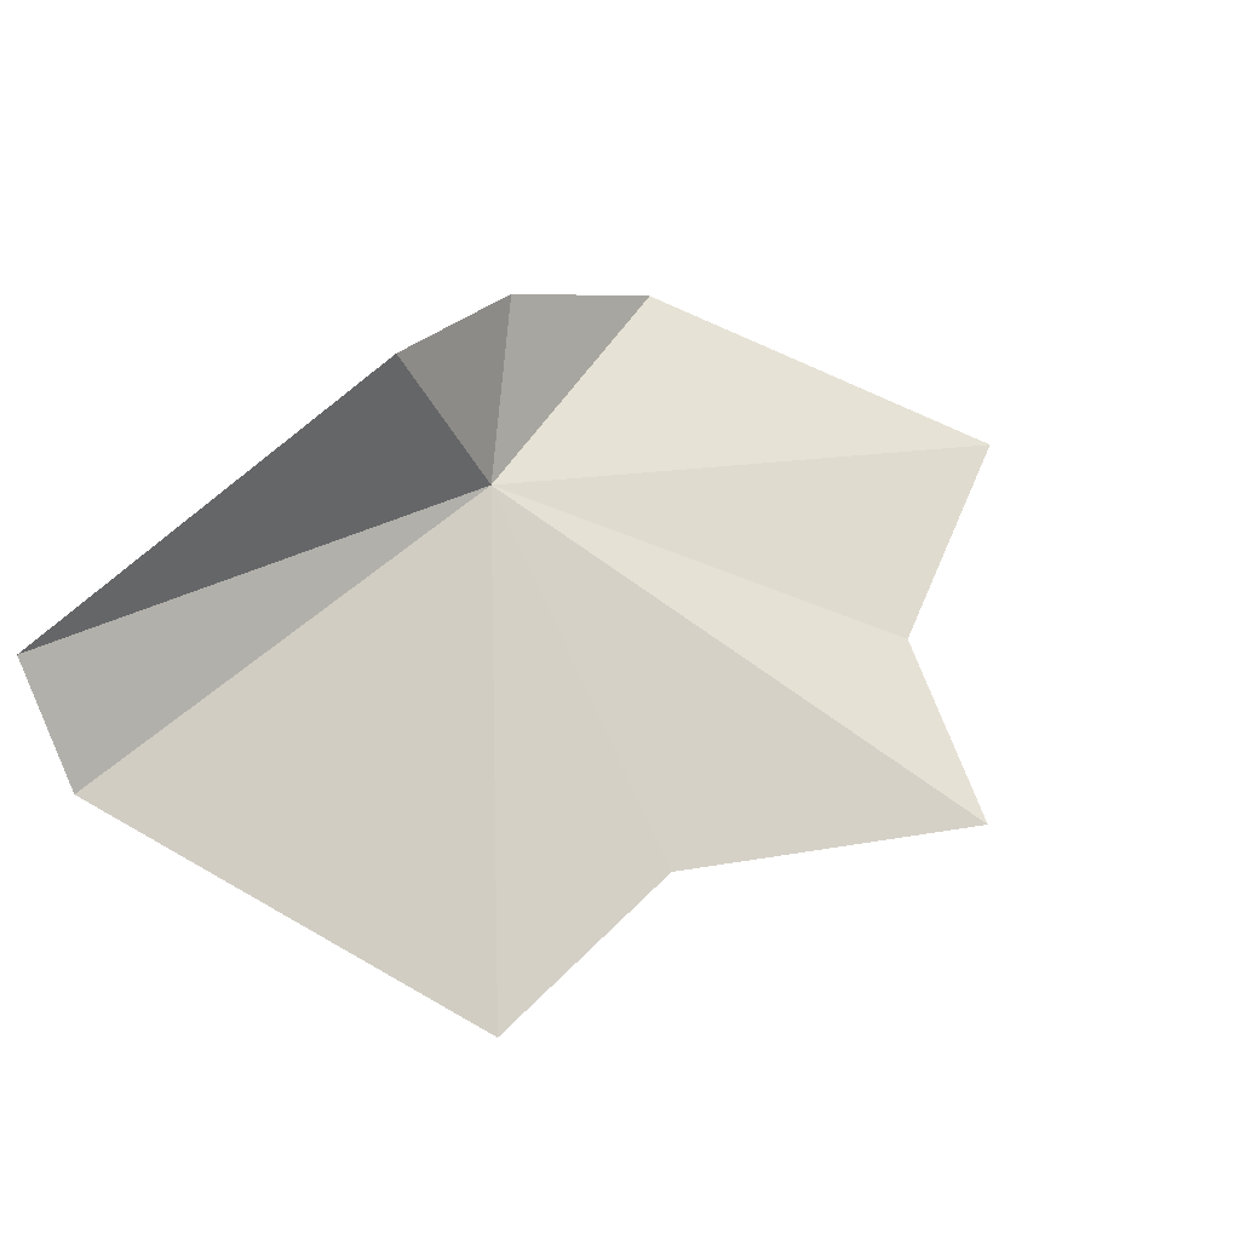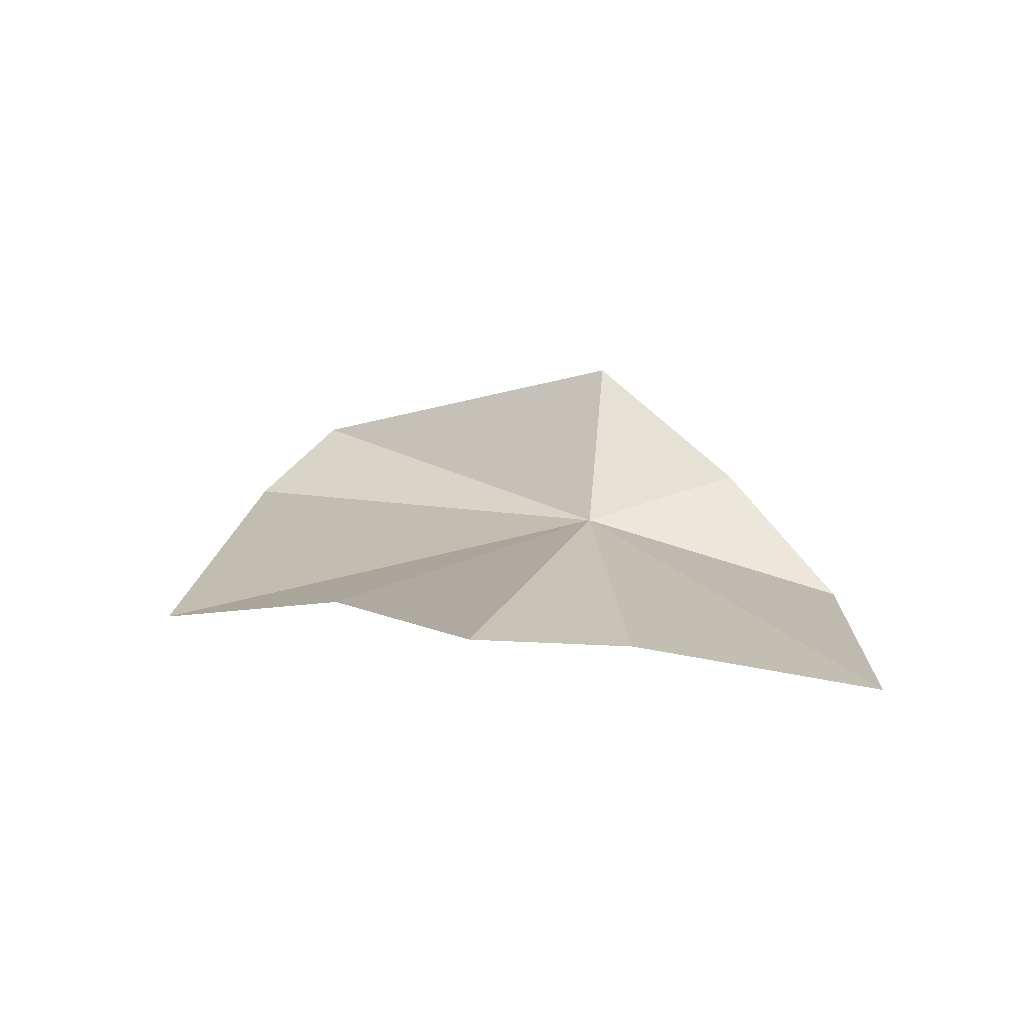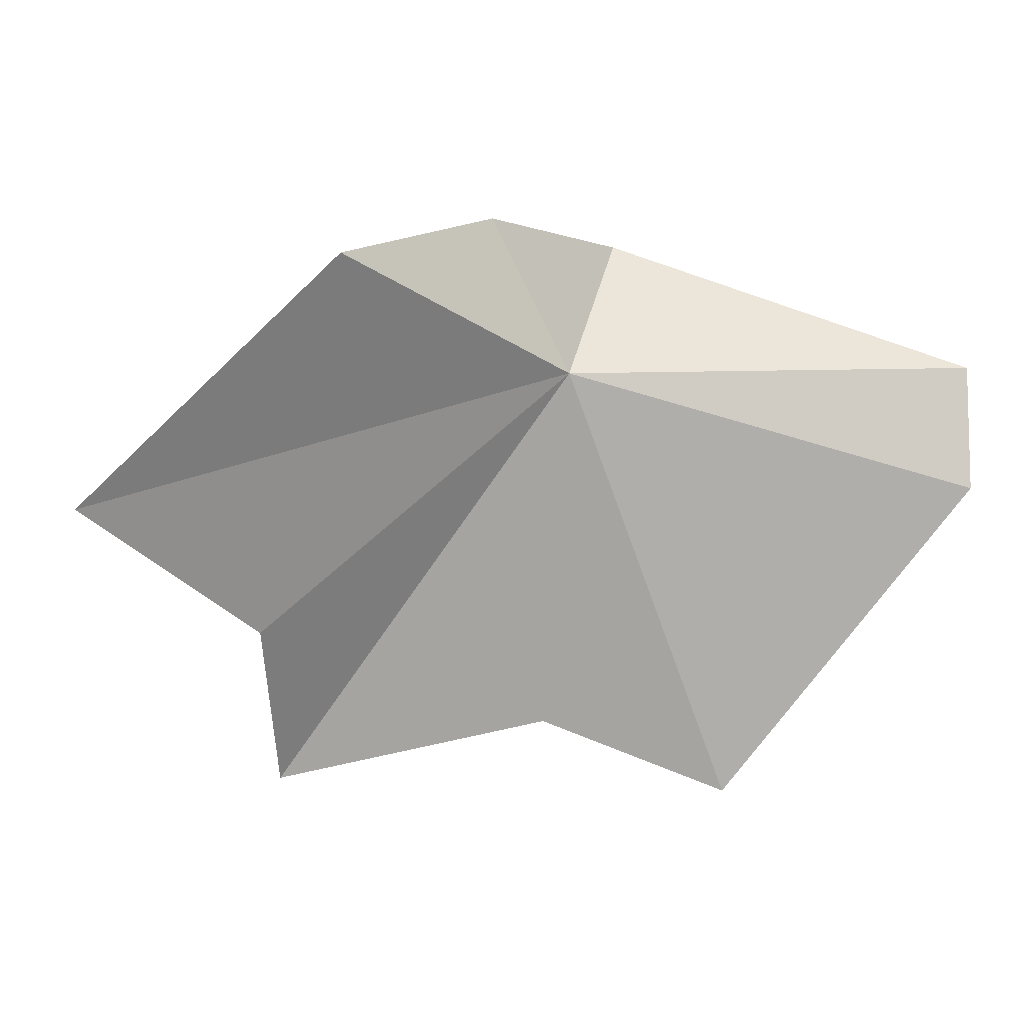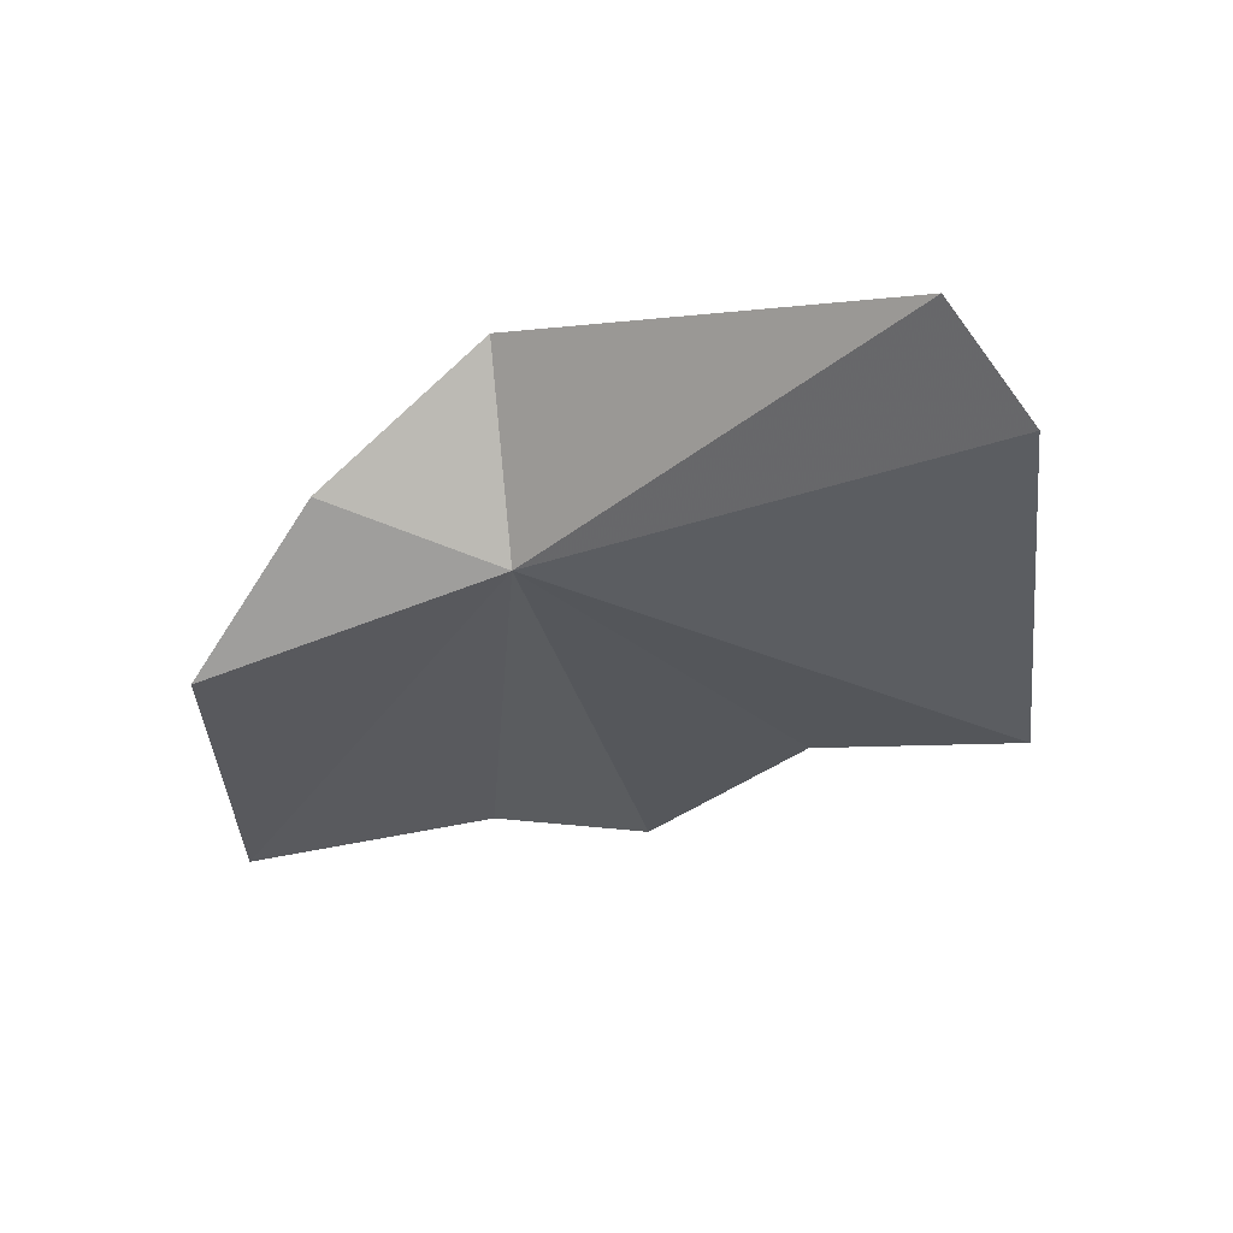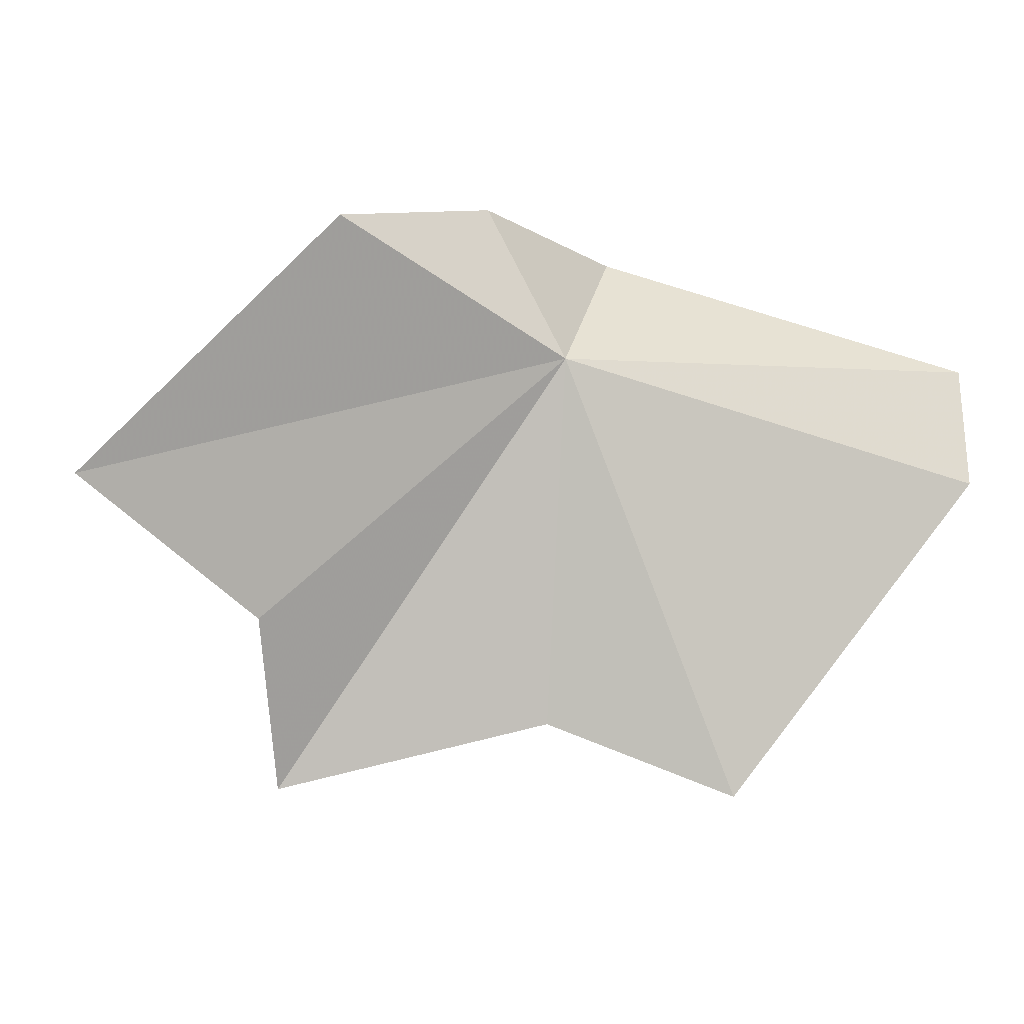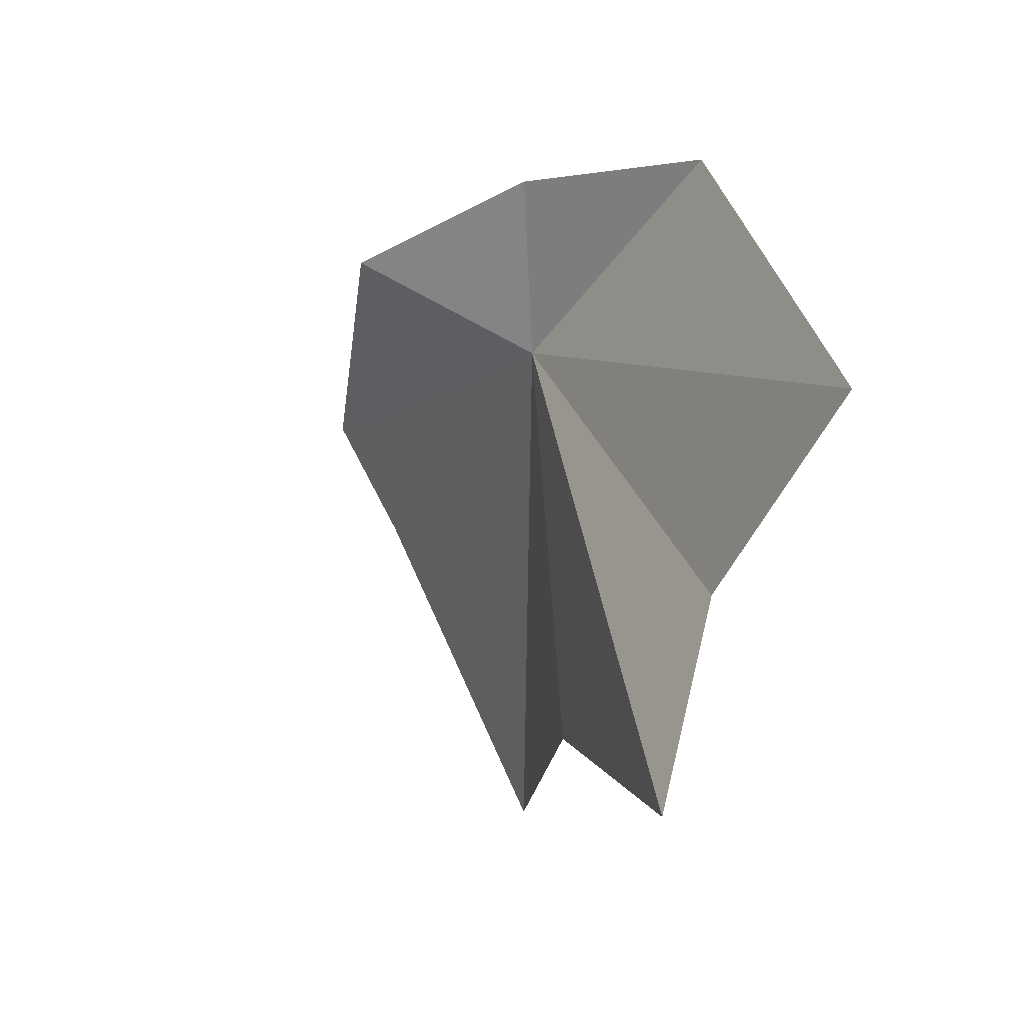
<metadata>
{"format":"obj","ext":"obj","renderer":"f3d","projection":"perspective","resolution":1024,"background":"white","views":[{"elev":69.6,"azim":-52.7,"up":"+Z"},{"elev":0.4,"azim":18.2,"up":"+Z"},{"elev":-61.3,"azim":149.0,"up":"+Z"},{"elev":-17.9,"azim":-162.7,"up":"+Z"},{"elev":-74.4,"azim":150.0,"up":"+Z"},{"elev":-36.8,"azim":74.0,"up":"+Y"}]}
</metadata>
<code>
v 67.31 81.84 6.057
v 67.93 73.93 4.56
v 64.77 76.87 4.869
v 61.69 77.38 4.566
v 60.63 83.23 6.559
v 61.44 84.57 7.735
v 69.52 76.33 4.341
v 72.92 77.18 3.751
v 71.39 82.23 4.845
v 69.45 83.14 6.8
v 67.19 83.1 8.677
f 1 3 2
f 1 4 3
f 1 6 5
f 1 5 4
f 1 2 7
f 1 7 8
f 1 8 9
f 1 9 10
f 1 10 11
f 1 11 6

</code>
